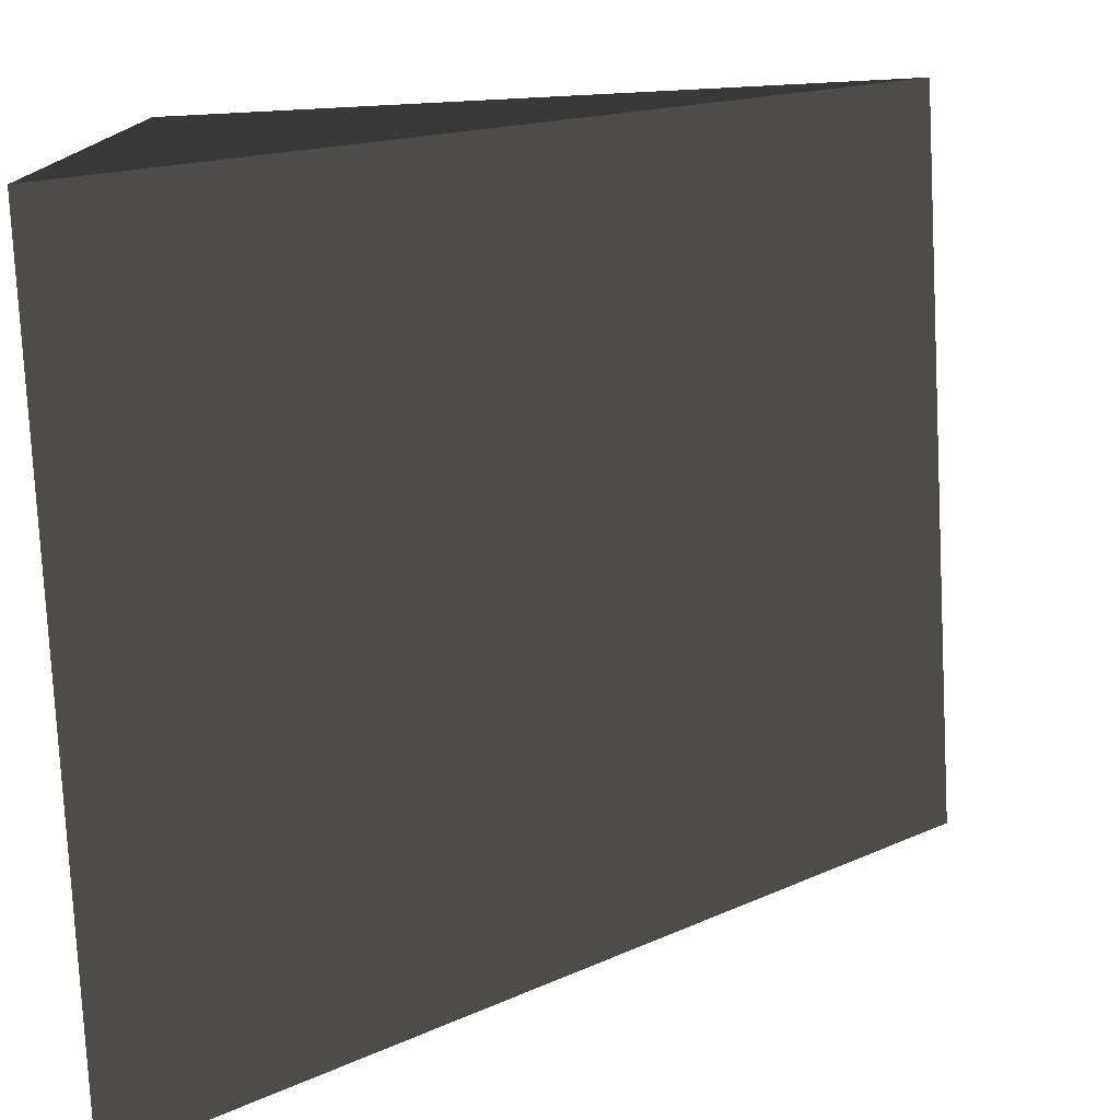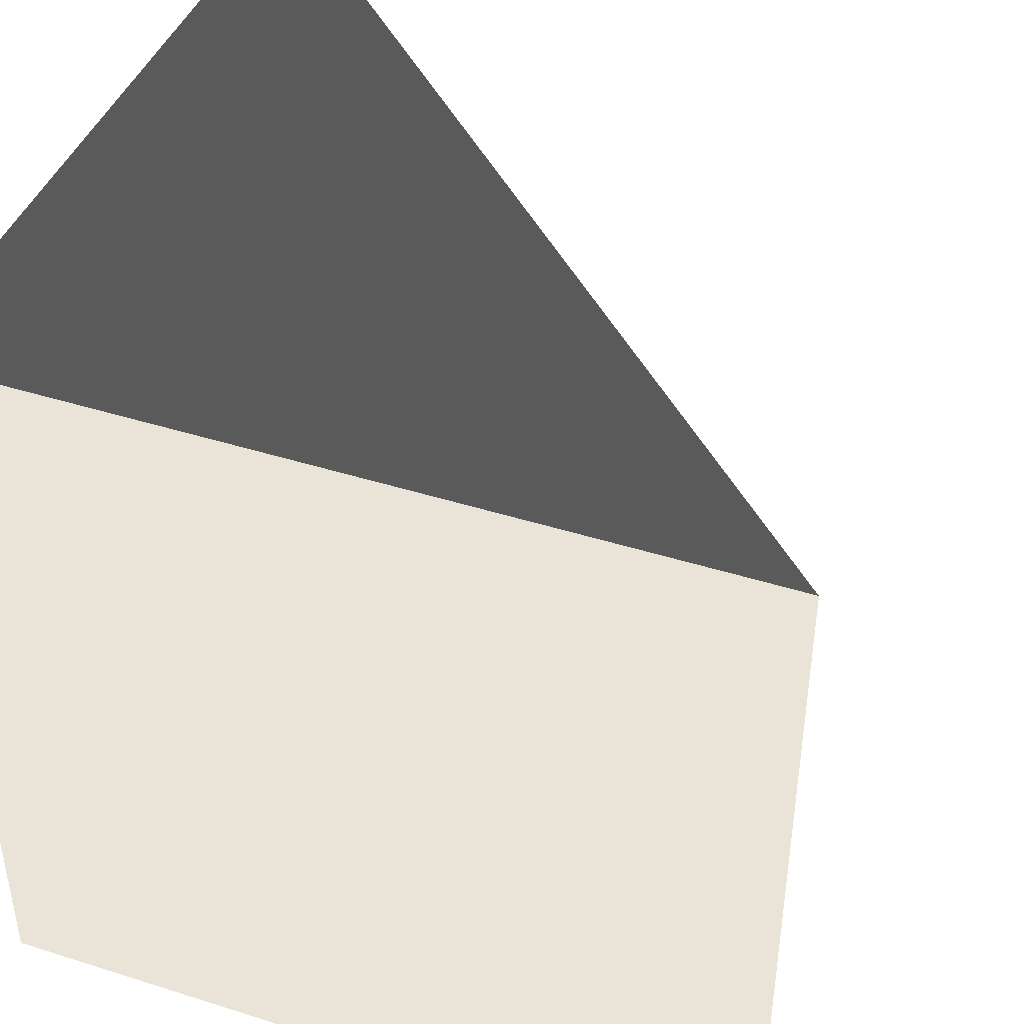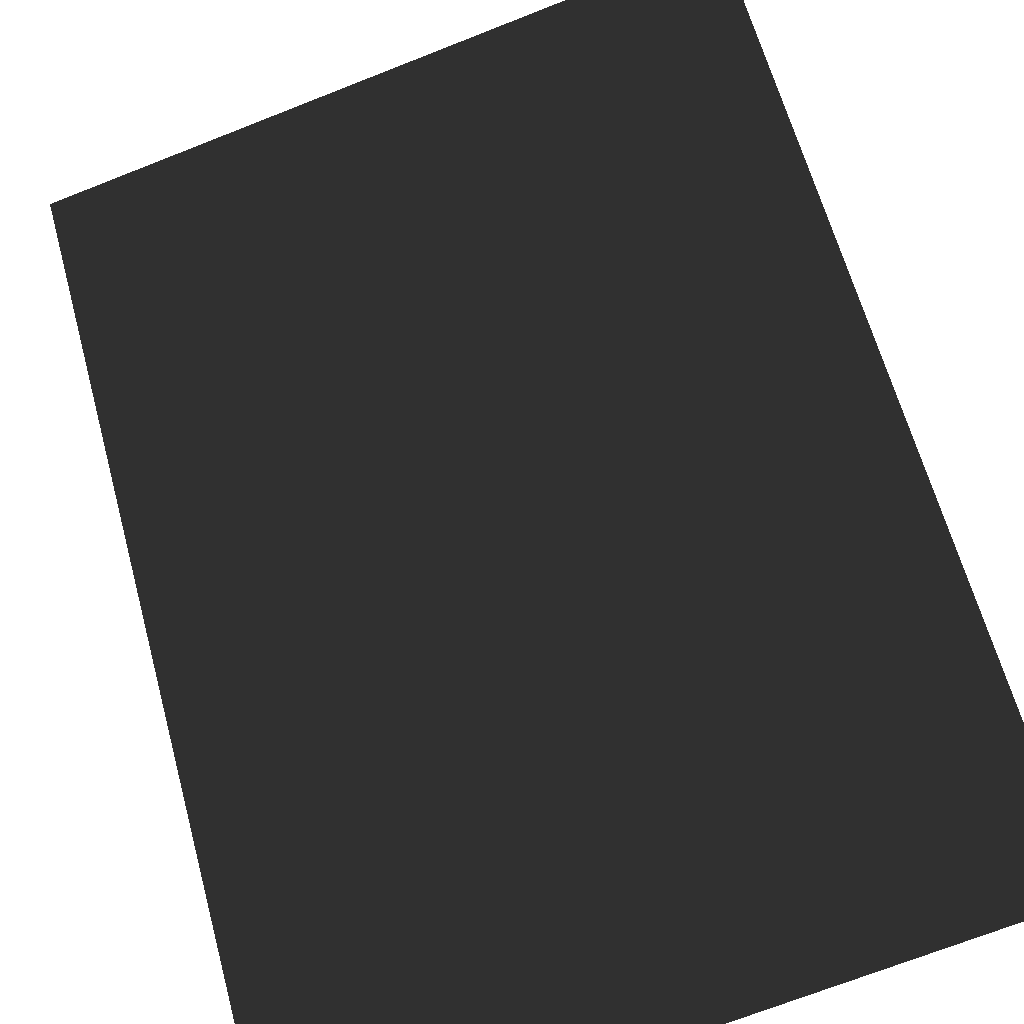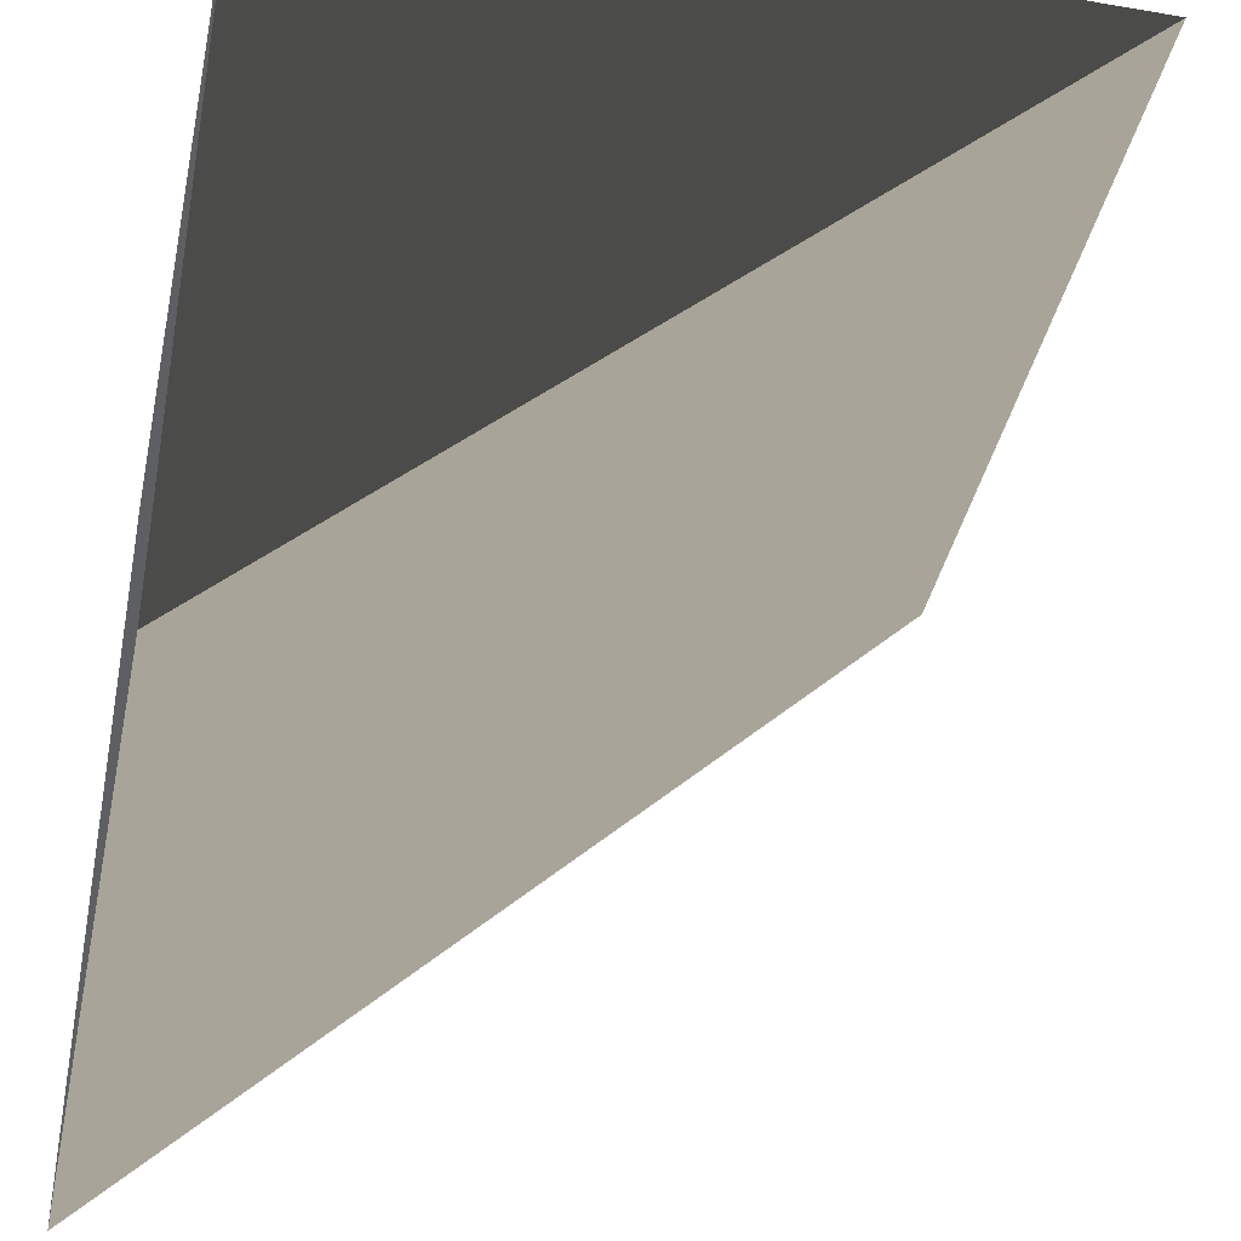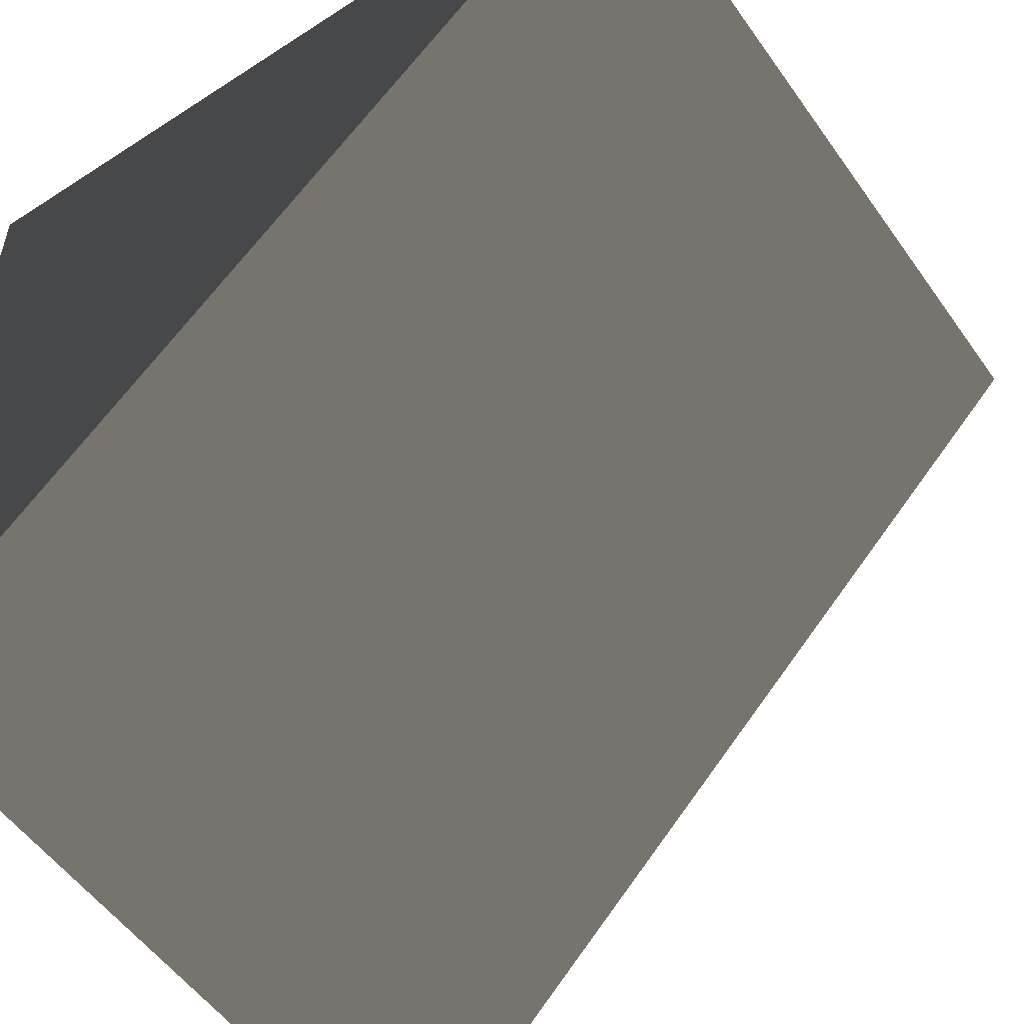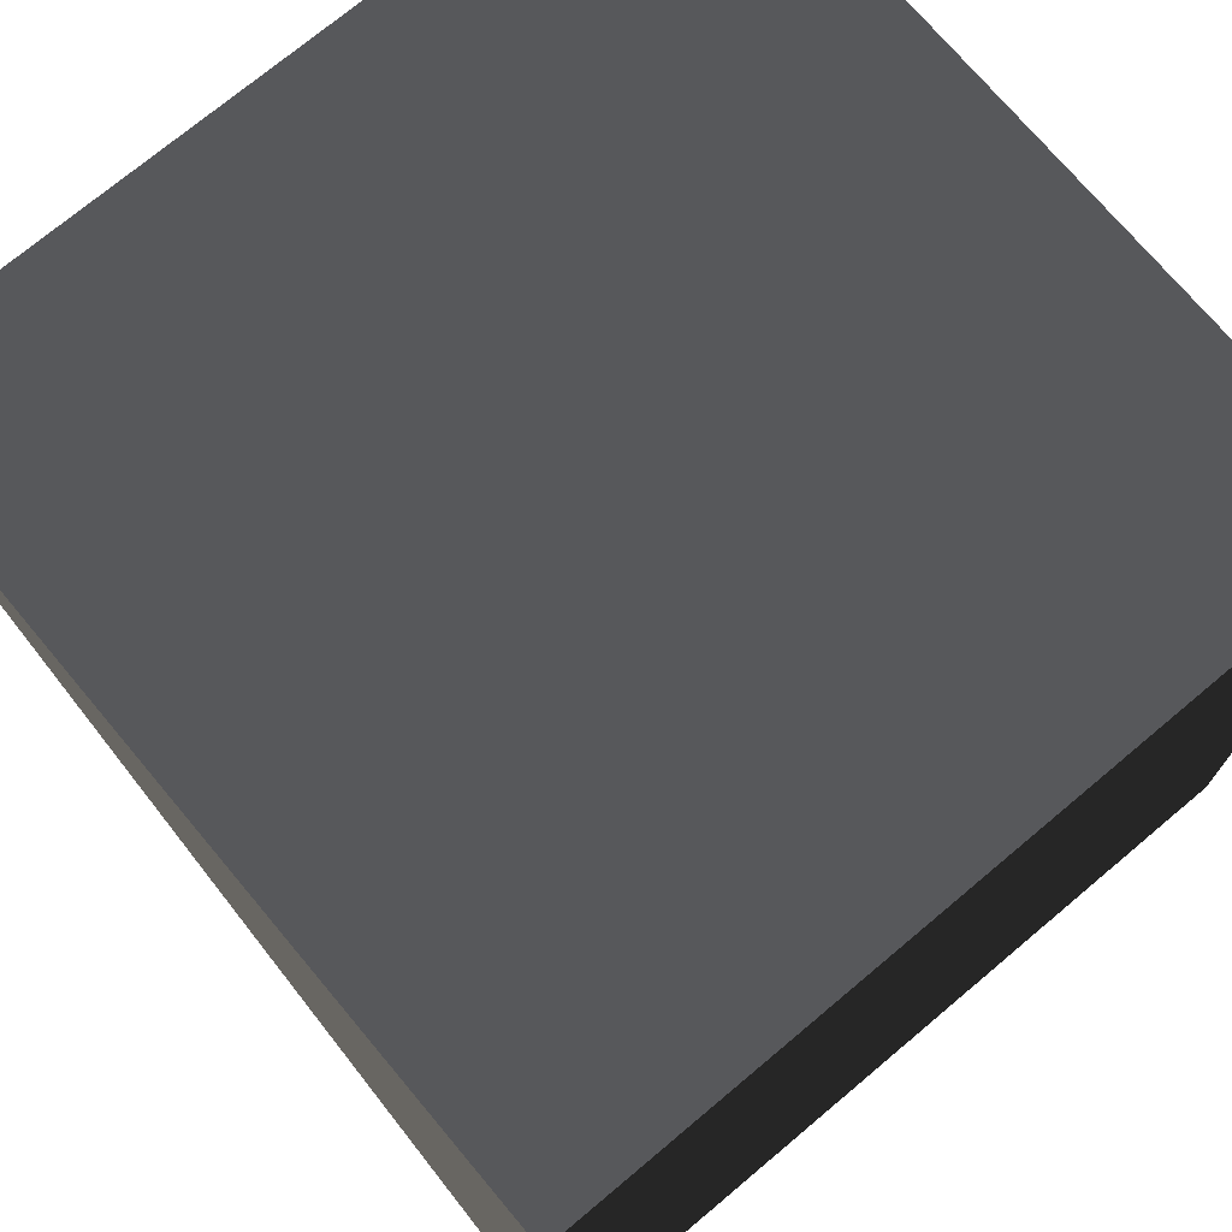
<metadata>
{"format":"obj","ext":"obj","renderer":"f3d","projection":"perspective","resolution":1024,"background":"white","views":[{"elev":-77.7,"azim":-177.1,"up":"+Y"},{"elev":43.5,"azim":-159.5,"up":"+Z"},{"elev":-70.6,"azim":-68.5,"up":"+Y"},{"elev":-39.6,"azim":168.1,"up":"+Y"},{"elev":-53.9,"azim":-145.4,"up":"+Y"},{"elev":73.2,"azim":50.0,"up":"+Y"}]}
</metadata>
<code>
g top
v -0.498 0.498 -0.498
v -0.498 0.498 0.498
v 0.498 -0.498 0.498
v 0.498 -0.498 -0.498
f 2 1 4 3
g bottom
v 0.498 0.498 0.498
v 0.498 0.498 -0.498
v 0.498 -0.498 0.498
v 0.498 -0.498 -0.498
f 6 5 7 8
g right
v -0.498 0.498 0.498
v 0.498 0.498 0.498
v 0.498 -0.498 0.498
f 9 11 10
g left
v -0.498 0.498 -0.498
v 0.498 0.498 -0.498
v 0.498 -0.498 -0.498
f 12 13 14
g back
v -0.498 0.498 -0.498
v -0.498 0.498 0.498
v 0.498 0.498 0.498
v 0.498 0.498 -0.498
f 15 16 17 18

</code>
